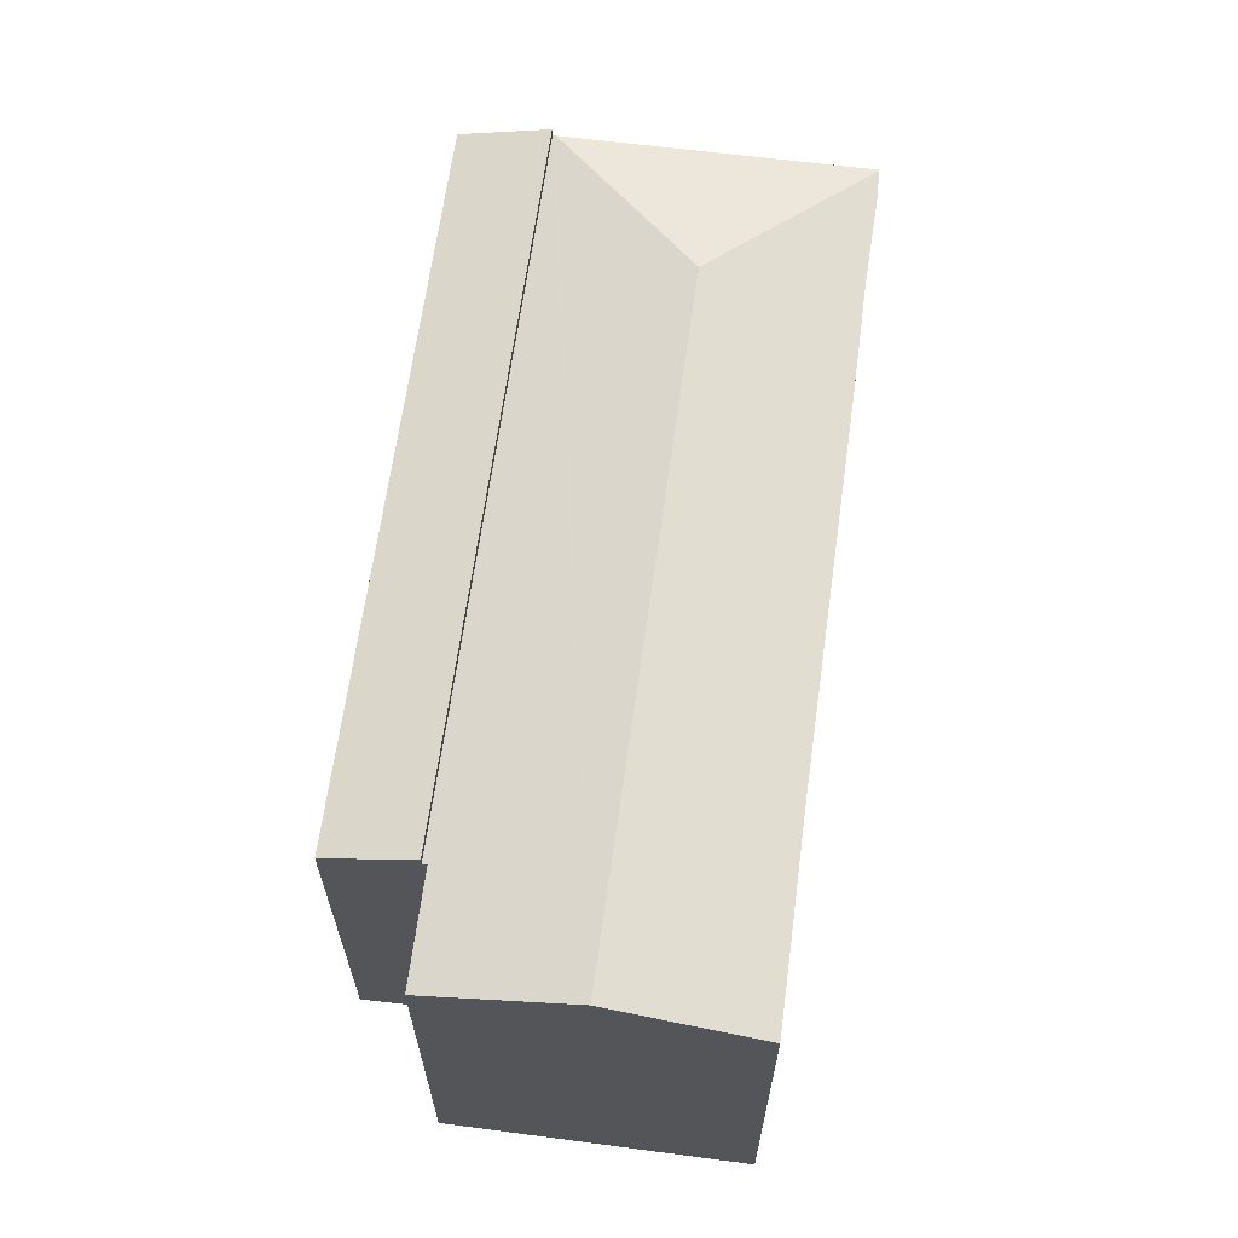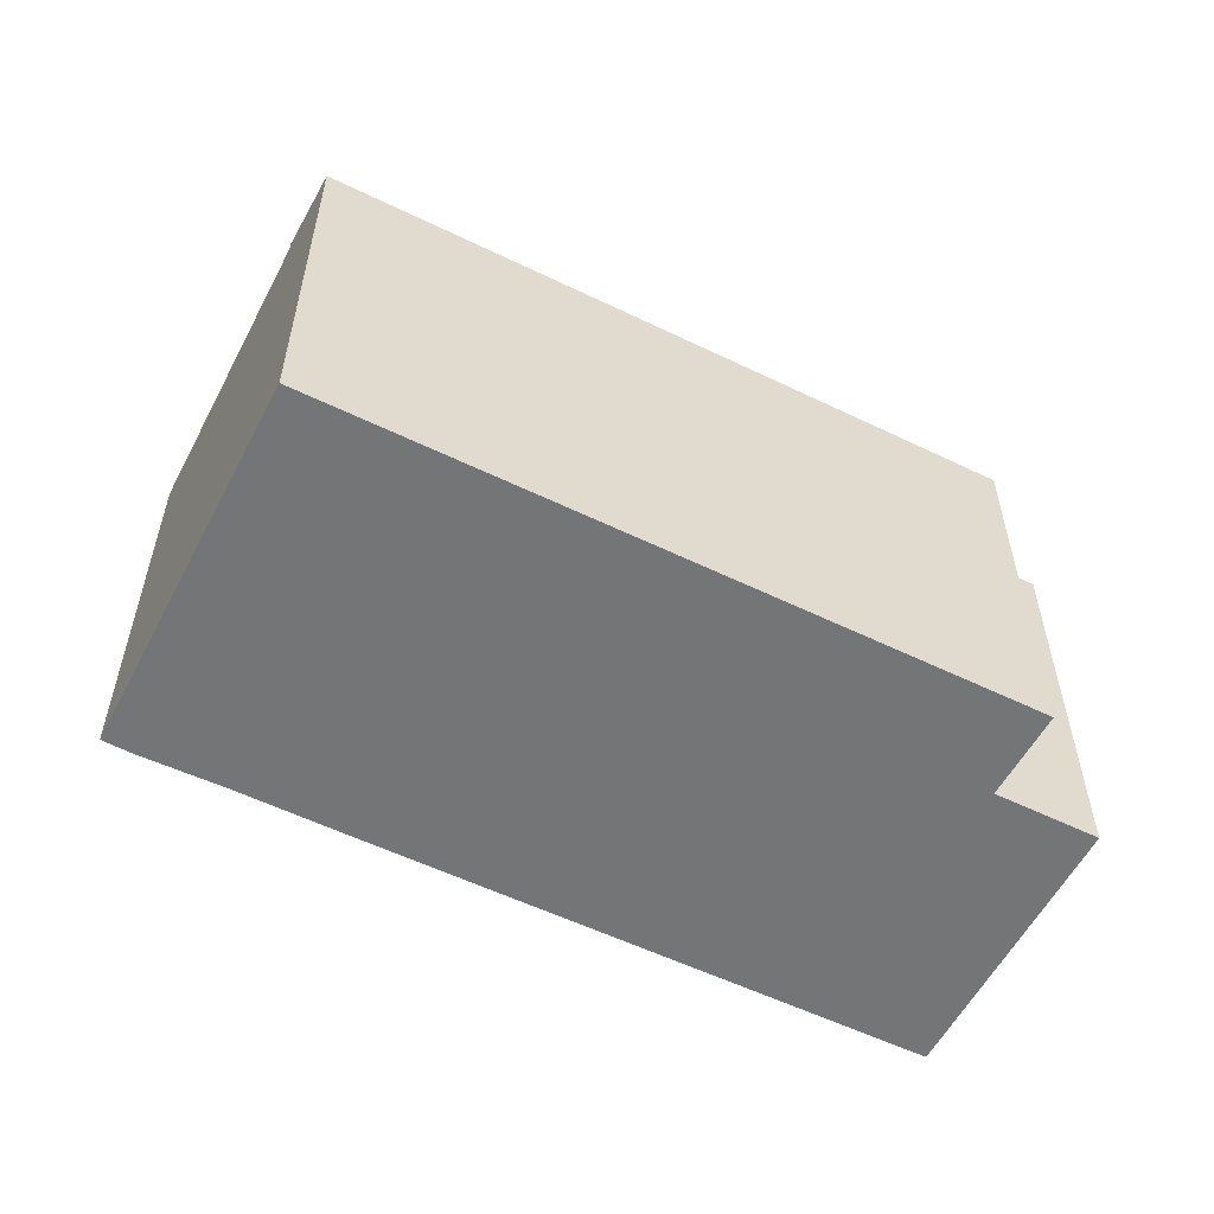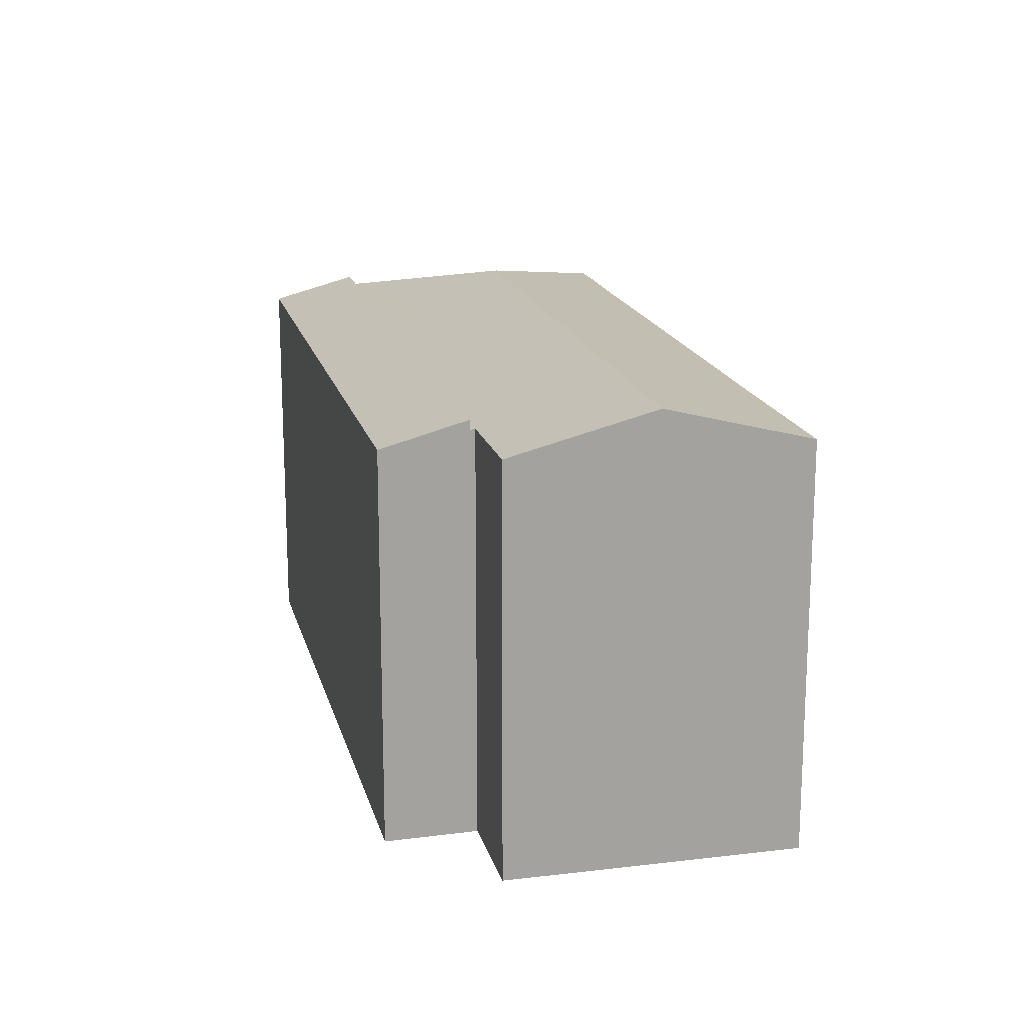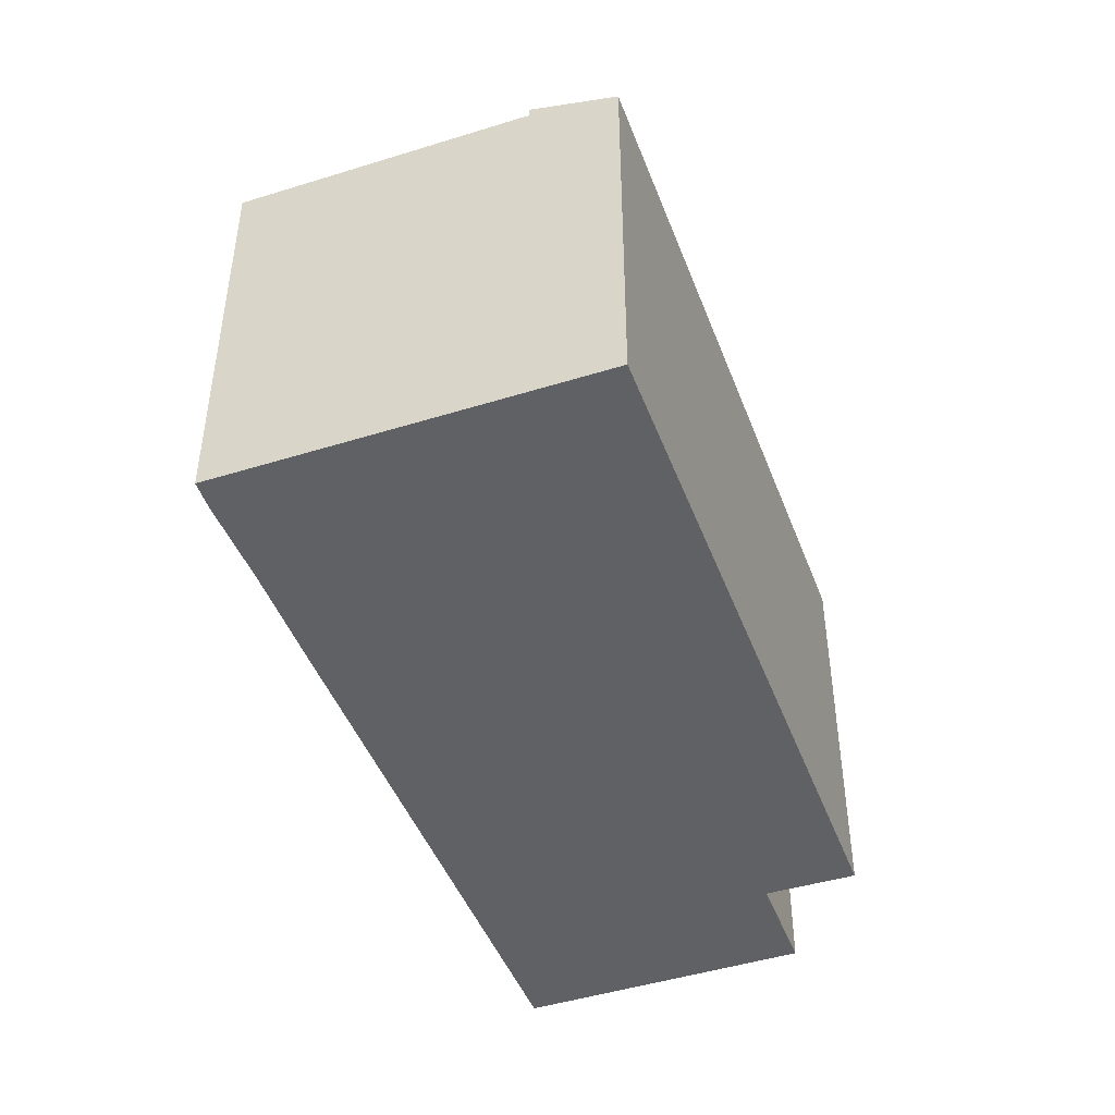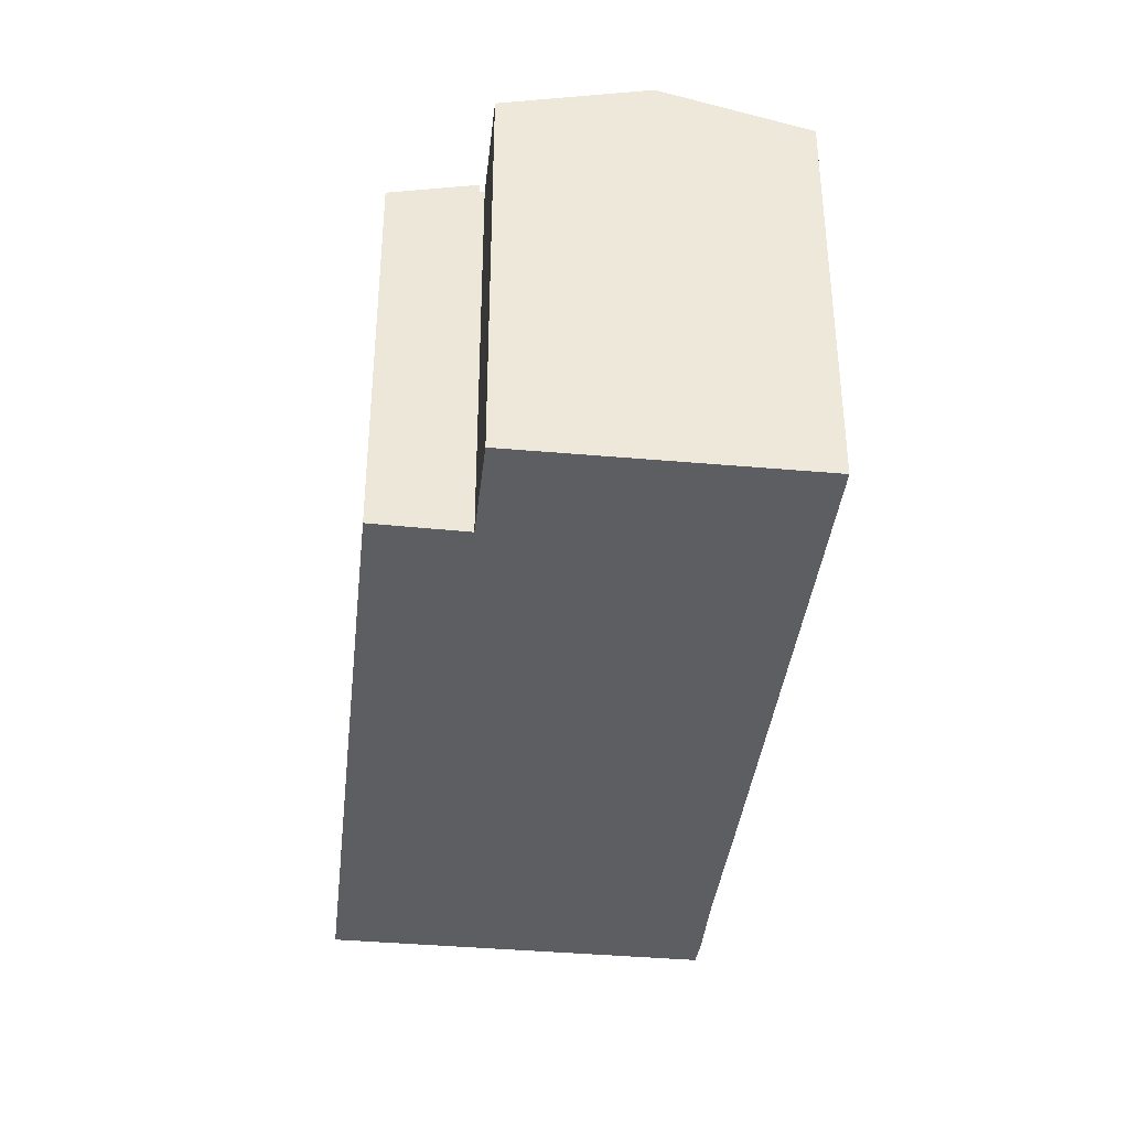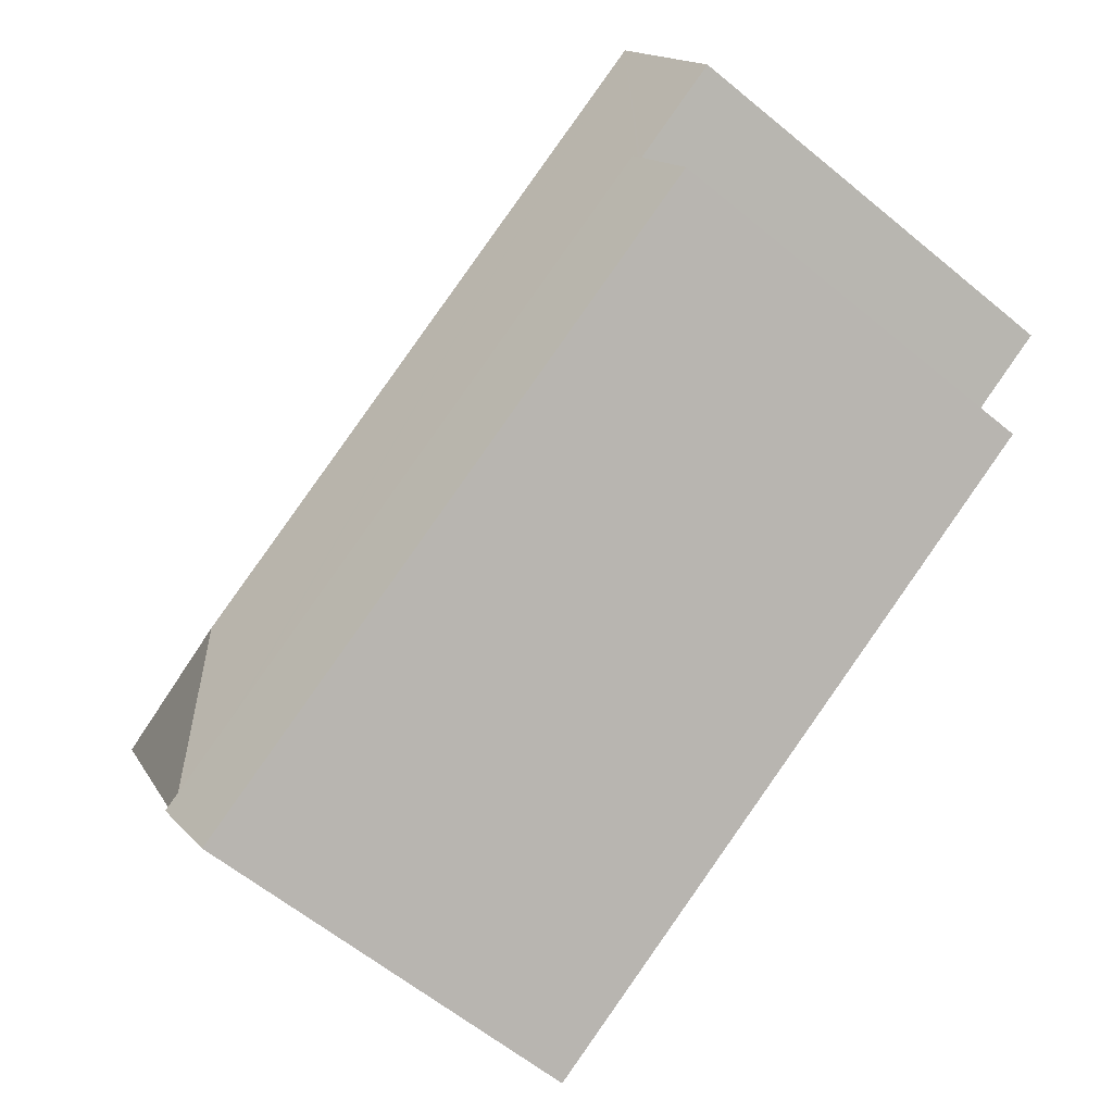
<metadata>
{"format":"obj","ext":"obj","renderer":"f3d","projection":"perspective","resolution":1024,"background":"white","views":[{"elev":65.0,"azim":-56.1,"up":"+Y"},{"elev":-56.5,"azim":179.3,"up":"+Y"},{"elev":17.3,"azim":-77.1,"up":"+Y"},{"elev":-45.9,"azim":136.3,"up":"+Y"},{"elev":-37.9,"azim":-70.1,"up":"+Y"},{"elev":-61.8,"azim":-129.9,"up":"+Z"}]}
</metadata>
<code>
v  19.82 13.27 -4.853
v  25.76 12.15 -2.877
v  21.81 12.15 -10.74
v  25.73 12.16 -2.861
v  1.931 13.27 3.902
v  2.791 12.16 -1.381
v  0 12.16 7.448e-16
v  2.886 12.16 -1.428
v  21.77 12.12 -10.83
v  4.749 13.27 2.523
v  2.817 12.12 -1.561
v  3.875 12.16 7.83
v  5.859 12.16 6.849
v  6.707 12.16 6.426
v  8.964 12.17 5.3
v  19.44 12.16 0.214
v  22.57 12.16 -1.337
v  24.97 12.15 -2.45
v  24.97 1.5e-16 -2.45
v  25.76 1.762e-16 -2.877
v  25.73 1.752e-16 -2.861
v  22.57 8.187e-17 -1.337
v  3.875 -4.794e-16 7.83
v  19.44 -1.31e-17 0.214
v  5.859 -4.194e-16 6.849
v  6.707 -3.935e-16 6.426
v  8.964 -3.245e-16 5.3
v  21.77 6.633e-16 -10.83
v  21.81 6.579e-16 -10.74
v  2.817 9.558e-17 -1.561
v  2.886 8.744e-17 -1.428
v  0 0 0
v  2.791 8.456e-17 -1.381
v  1.931 -2.389e-16 3.902
v  20.59 11.73 -13.19
v  2.817 12.42 -1.561
v  21.77 12.43 -10.83
v  10.61 11.74 -8.289
v  7.59 11.74 -6.804
v  1.618 11.74 -3.869
v  1.618 2.369e-16 -3.869
v  20.59 8.077e-16 -13.19
v  7.59 4.166e-16 -6.804
v  10.61 5.076e-16 -8.289
g defaultobject
f 1 2 3
f 2 1 4
f 5 6 7
f 6 5 8
f 8 5 9
f 9 5 3
f 3 5 10
f 3 10 1
f 9 11 8
f 12 10 5
f 10 12 13
f 10 13 14
f 10 14 1
f 1 14 15
f 1 15 16
f 1 16 17
f 1 17 4
f 4 17 18
f 19 4 18
f 4 19 2
f 2 19 20
f 20 19 21
f 22 18 17
f 18 22 19
f 23 13 12
f 13 23 14
f 14 23 15
f 15 23 16
f 16 23 17
f 17 23 24
f 17 24 22
f 24 23 25
f 24 25 26
f 24 26 27
f 20 3 2
f 3 20 9
f 9 20 28
f 28 20 29
f 28 11 9
f 11 28 30
f 31 6 8
f 6 31 7
f 7 31 32
f 32 31 33
f 11 31 8
f 31 11 30
f 32 5 7
f 5 32 12
f 12 32 23
f 23 32 34
f 34 25 23
f 25 34 32
f 25 32 33
f 25 33 26
f 26 33 27
f 27 33 31
f 27 31 30
f 27 30 28
f 27 28 24
f 24 28 22
f 22 28 19
f 19 28 21
f 21 28 20
f 20 28 29
f 35 36 37
f 36 35 38
f 36 38 39
f 36 39 40
f 40 30 36
f 30 40 41
f 36 28 37
f 28 36 30
f 28 35 37
f 35 28 42
f 39 41 40
f 41 39 38
f 41 38 43
f 43 38 35
f 43 35 44
f 44 35 42
f 41 28 30
f 28 41 43
f 28 43 44
f 28 44 42

</code>
